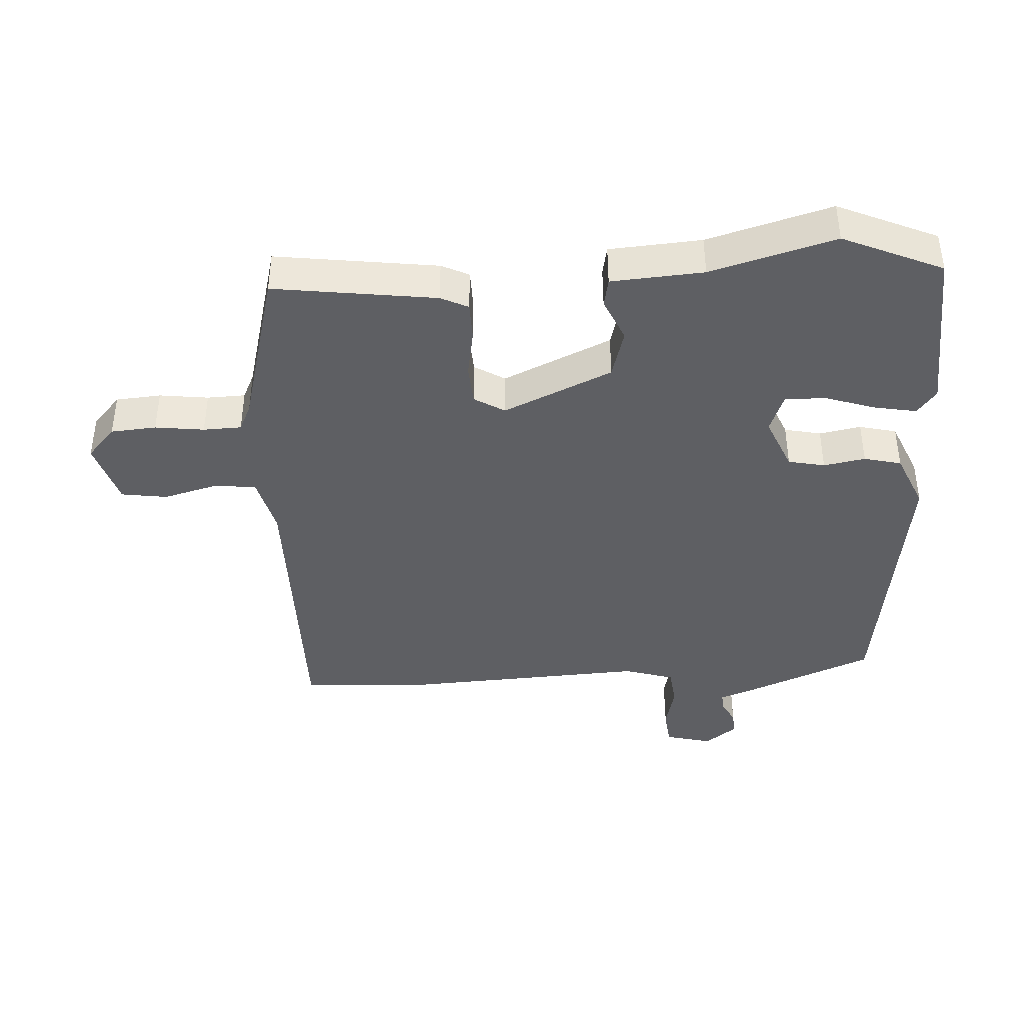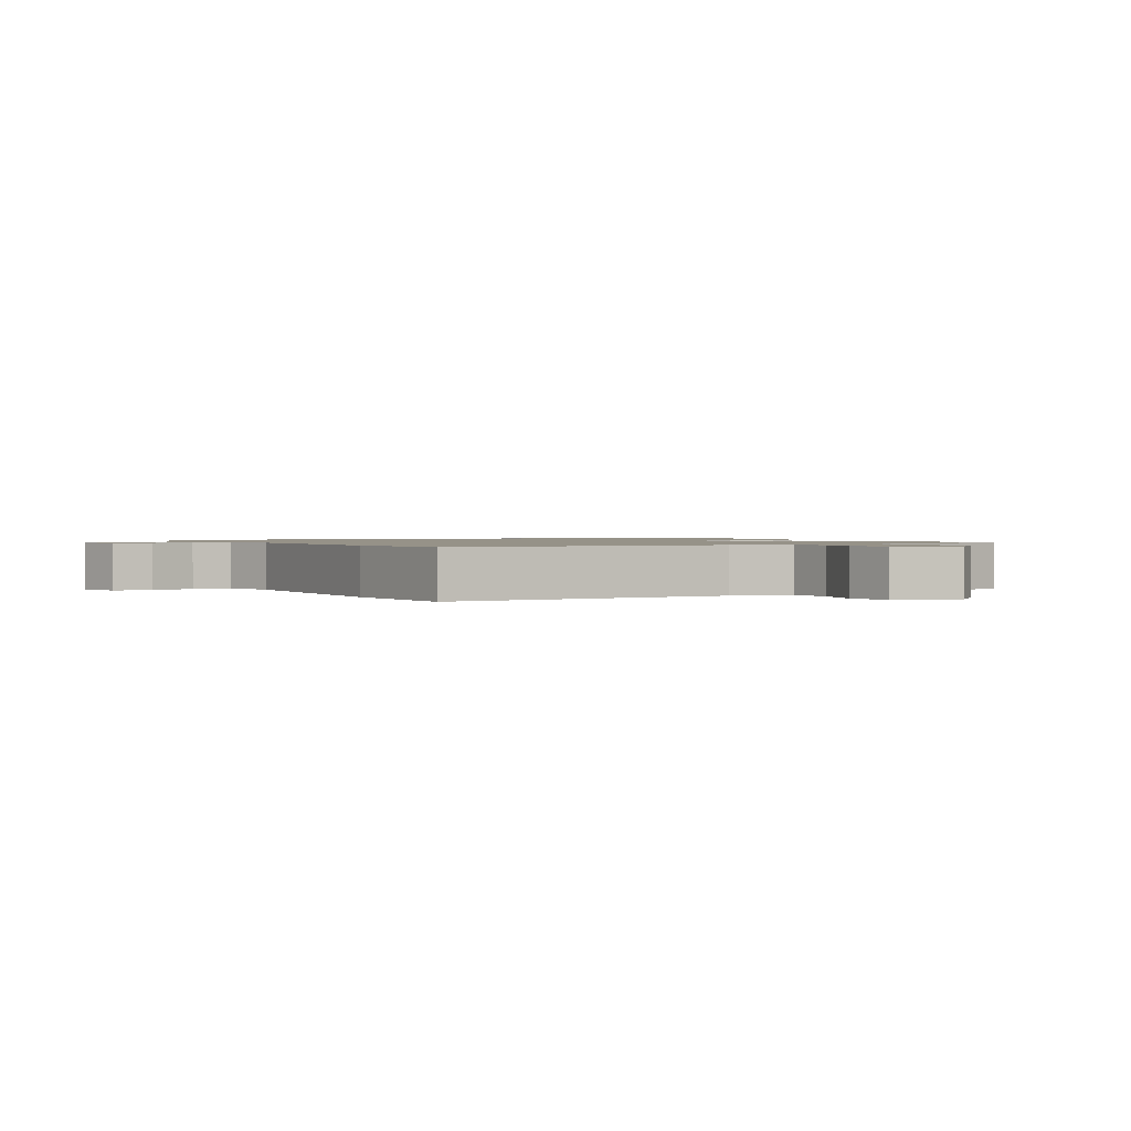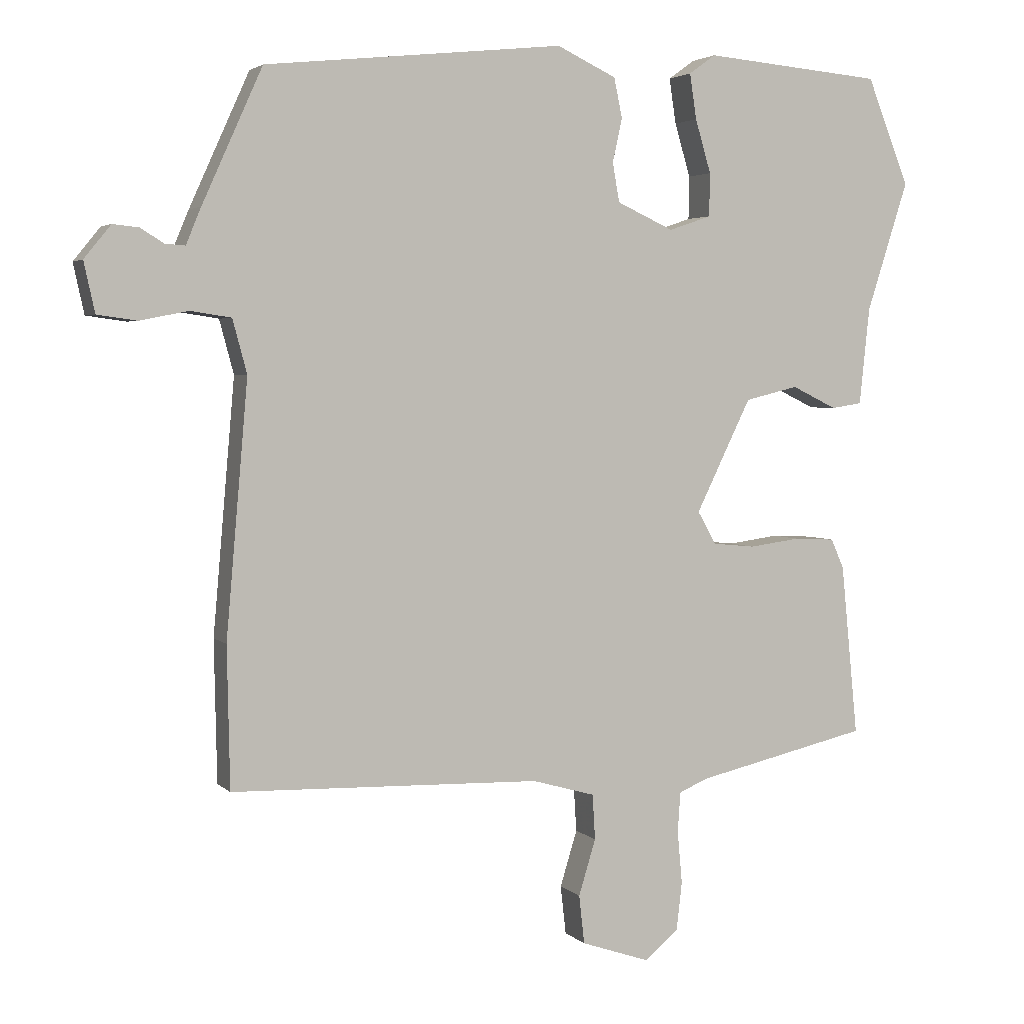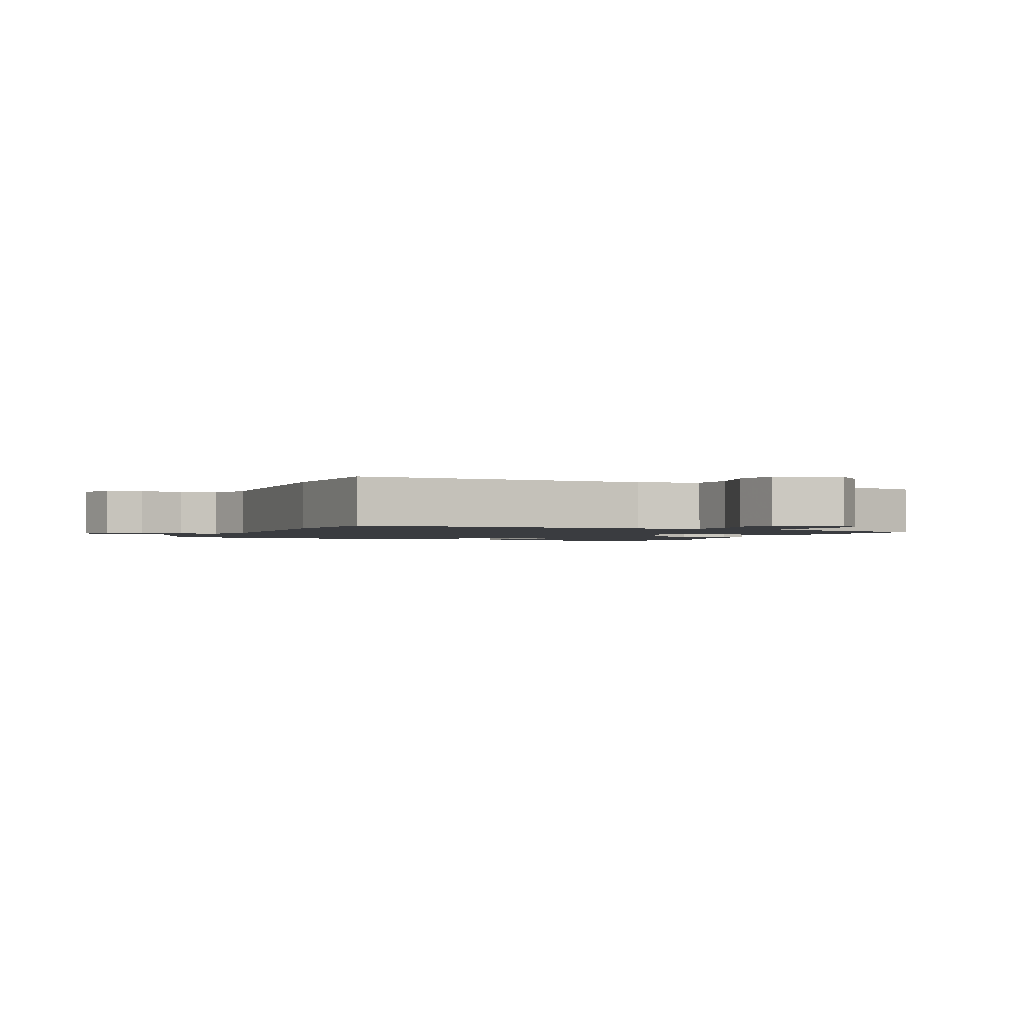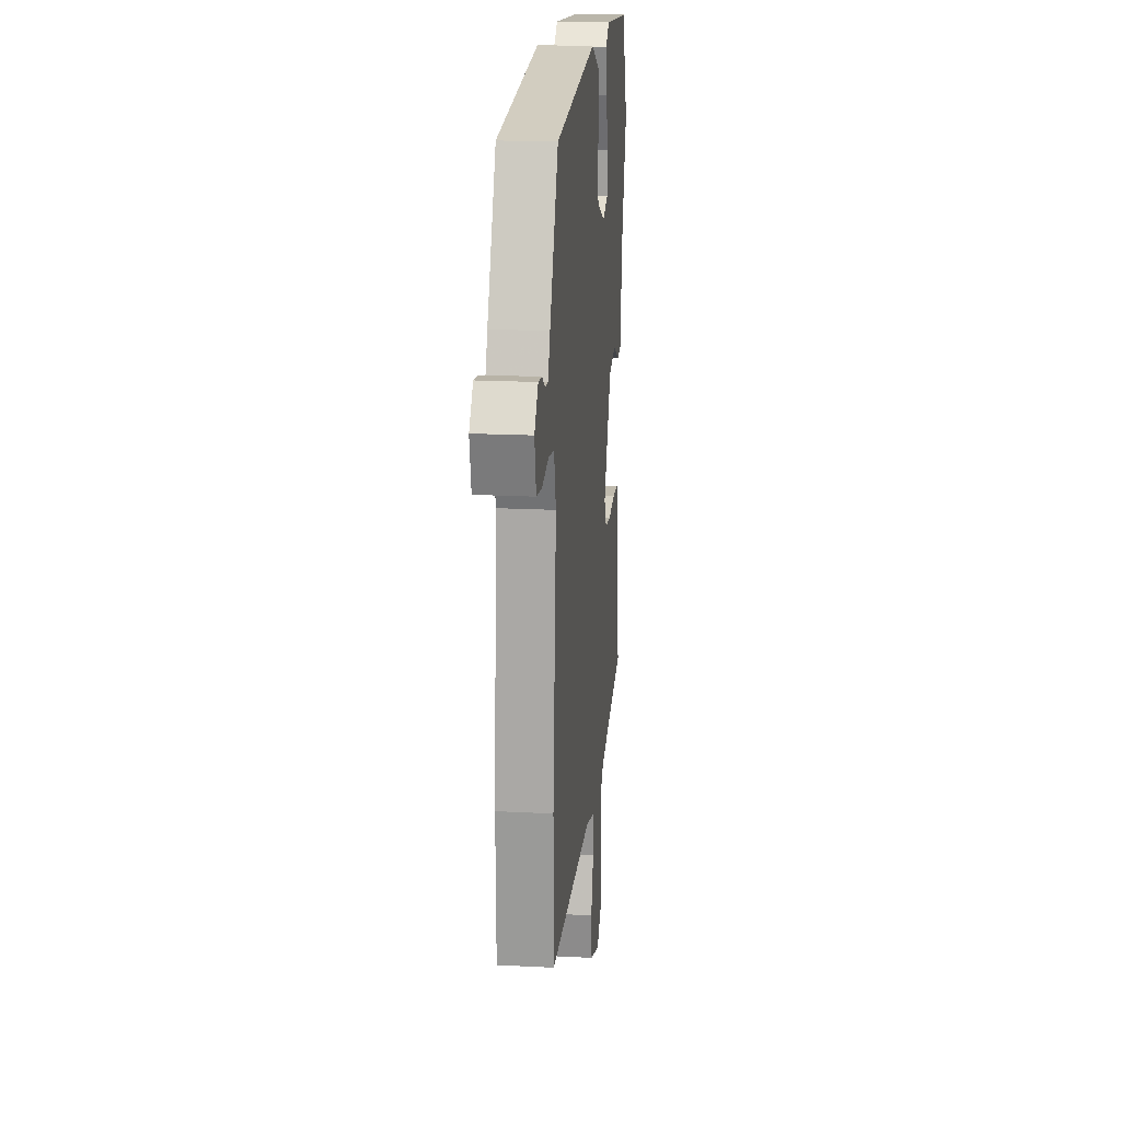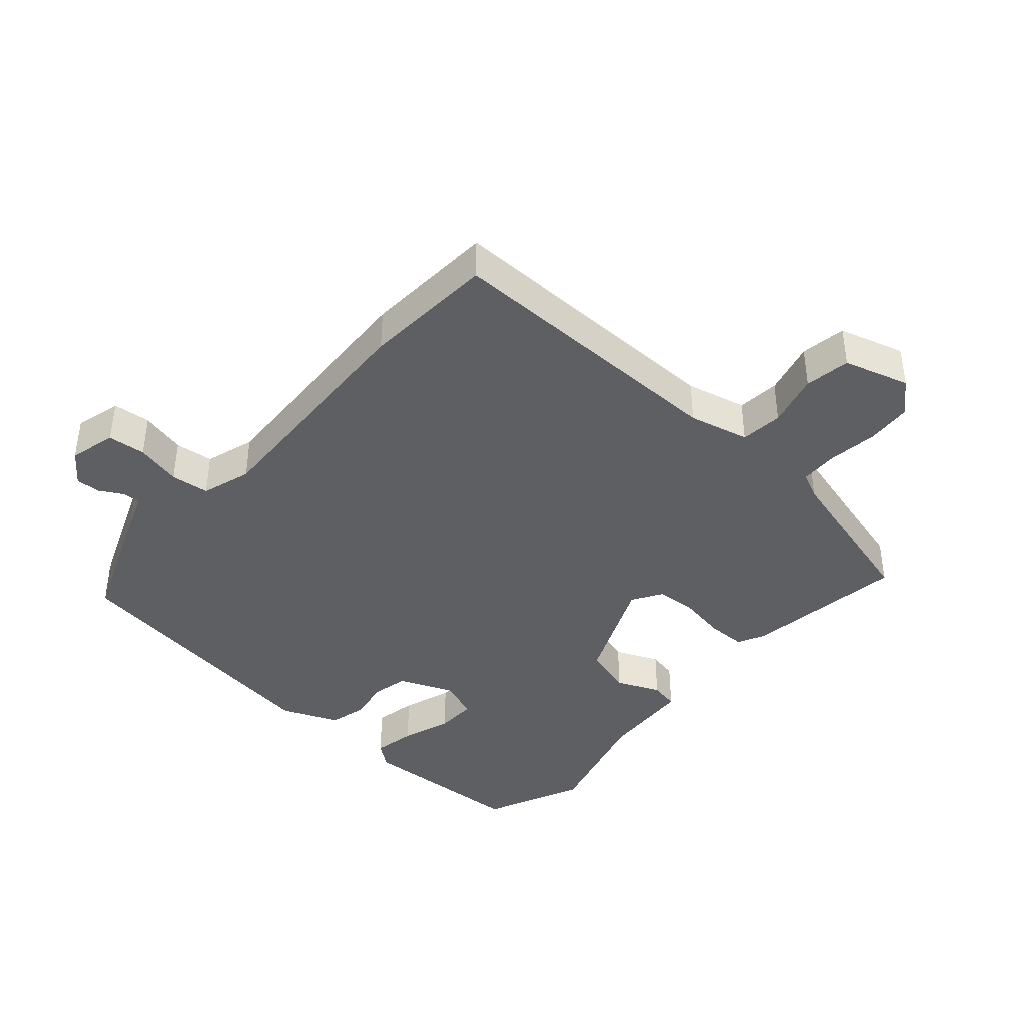
<metadata>
{"format":"obj","ext":"obj","renderer":"f3d","projection":"perspective","resolution":1024,"background":"white","views":[{"elev":-40.8,"azim":-88.6,"up":"+Y"},{"elev":1.2,"azim":147.7,"up":"+Y"},{"elev":3.4,"azim":158.4,"up":"+Z"},{"elev":-1.7,"azim":153.7,"up":"+Y"},{"elev":18.7,"azim":95.7,"up":"+Z"},{"elev":-40.7,"azim":136.3,"up":"+Y"}]}
</metadata>
<code>
v -0.561 0.07 0.345
v -0.499 0.07 0.501
v -0.237 0.07 0.524
v -0.198 0.07 0.496
v -0.208 0.07 0.43
v -0.231 0.07 0.352
v -0.23 0.07 0.289
v -0.168 0.07 0.268
v -0.085 0.07 0.306
v -0.075 0.07 0.363
v -0.089 0.07 0.427
v -0.077 0.07 0.485
v 0.01 0.07 0.526
v 0.447 0.07 0.48
v 0.535 0.07 0.285
v 0.557 0.07 0.232
v 0.586 0.07 0.234
v 0.62 0.07 0.255
v 0.658 0.07 0.259
v 0.697 0.07 0.211
v 0.681 0.07 0.138
v 0.623 0.07 0.13
v 0.552 0.07 0.144
v 0.493 0.07 0.135
v 0.472 0.07 0.057
v 0.504 0.07 -0.312
v 0.5 0.07 -0.518
v 0.047 0.07 -0.531
v -0.045 0.07 -0.557
v -0.049 0.07 -0.623
v -0.024 0.07 -0.705
v -0.032 0.07 -0.776
v -0.132 0.07 -0.81
v -0.182 0.07 -0.768
v -0.19 0.07 -0.698
v -0.183 0.07 -0.622
v -0.187 0.07 -0.563
v -0.229 0.07 -0.545
v -0.483 0.07 -0.487
v -0.458 0.07 -0.236
v -0.439 0.07 -0.193
v -0.379 0.07 -0.19
v -0.305 0.07 -0.2
v -0.242 0.07 -0.194
v -0.215 0.07 -0.146
v -0.296 0.07 0.019
v -0.374 0.07 0.038
v -0.44 0.07 0.006
v -0.485 0.07 0.013
v -0.5 0.07 0.155
v -0.561 0 0.345
v -0.499 0 0.501
v -0.237 0 0.524
v -0.198 0 0.496
v -0.208 0 0.43
v -0.231 0 0.352
v -0.23 0 0.289
v -0.168 0 0.268
v -0.085 0 0.306
v -0.075 0 0.363
v -0.089 0 0.427
v -0.077 0 0.485
v 0.01 0 0.526
v 0.447 0 0.48
v 0.535 0 0.285
v 0.557 0 0.232
v 0.586 0 0.234
v 0.62 0 0.255
v 0.658 0 0.259
v 0.697 0 0.211
v 0.681 0 0.138
v 0.623 0 0.13
v 0.552 0 0.144
v 0.493 0 0.135
v 0.472 0 0.057
v 0.504 0 -0.312
v 0.5 0 -0.518
v 0.047 0 -0.531
v -0.045 0 -0.557
v -0.049 0 -0.623
v -0.024 0 -0.705
v -0.032 0 -0.776
v -0.132 0 -0.81
v -0.182 0 -0.768
v -0.19 0 -0.698
v -0.183 0 -0.622
v -0.187 0 -0.563
v -0.229 0 -0.545
v -0.483 0 -0.487
v -0.458 0 -0.236
v -0.439 0 -0.193
v -0.379 0 -0.19
v -0.305 0 -0.2
v -0.242 0 -0.194
v -0.215 0 -0.146
v -0.296 0 0.019
v -0.374 0 0.038
v -0.44 0 0.006
v -0.485 0 0.013
v -0.5 0 0.155
f 47 48 49 50
f 1 2 3
f 50 1 3
f 47 50 3
f 46 47 3
f 41 42 43
f 40 41 43
f 39 40 43
f 38 39 43
f 37 38 43 44
f 34 35 36
f 33 34 36
f 32 33 36
f 31 32 36
f 30 31 36
f 29 30 36 37
f 37 44 45
f 29 37 45
f 28 29 45
f 28 45 46
f 27 28 46
f 26 27 46
f 25 26 46
f 21 22 23
f 20 21 23
f 19 20 23
f 18 19 23
f 17 18 23
f 16 17 23 24
f 15 16 24
f 14 15 24
f 13 14 24
f 12 13 24
f 11 12 24
f 10 11 24
f 3 4 5 6
f 3 6 7
f 46 3 7
f 9 10 24 25
f 8 9 25 46
f 7 8 46
f 100 99 98 97
f 53 52 51
f 53 51 100
f 53 100 97
f 53 97 96
f 93 92 91
f 93 91 90
f 93 90 89
f 93 89 88
f 94 93 88 87
f 86 85 84
f 86 84 83
f 86 83 82
f 86 82 81
f 86 81 80
f 87 86 80 79
f 95 94 87
f 95 87 79
f 95 79 78
f 96 95 78
f 96 78 77
f 96 77 76
f 96 76 75
f 73 72 71
f 73 71 70
f 73 70 69
f 73 69 68
f 73 68 67
f 74 73 67 66
f 74 66 65
f 74 65 64
f 74 64 63
f 74 63 62
f 74 62 61
f 74 61 60
f 56 55 54 53
f 57 56 53
f 57 53 96
f 75 74 60 59
f 96 75 59 58
f 96 58 57
f 1 51 52 2
f 2 52 53 3
f 3 53 54 4
f 4 54 55 5
f 5 55 56 6
f 6 56 57 7
f 7 57 58 8
f 8 58 59 9
f 9 59 60 10
f 10 60 61 11
f 11 61 62 12
f 12 62 63 13
f 13 63 64 14
f 14 64 65 15
f 15 65 66 16
f 16 66 67 17
f 17 67 68 18
f 18 68 69 19
f 19 69 70 20
f 20 70 71 21
f 21 71 72 22
f 22 72 73 23
f 23 73 74 24
f 24 74 75 25
f 25 75 76 26
f 26 76 77 27
f 27 77 78 28
f 28 78 79 29
f 29 79 80 30
f 30 80 81 31
f 31 81 82 32
f 32 82 83 33
f 33 83 84 34
f 34 84 85 35
f 35 85 86 36
f 36 86 87 37
f 37 87 88 38
f 38 88 89 39
f 39 89 90 40
f 40 90 91 41
f 41 91 92 42
f 42 92 93 43
f 43 93 94 44
f 44 94 95 45
f 45 95 96 46
f 46 96 97 47
f 47 97 98 48
f 48 98 99 49
f 49 99 100 50
f 50 100 51 1

</code>
